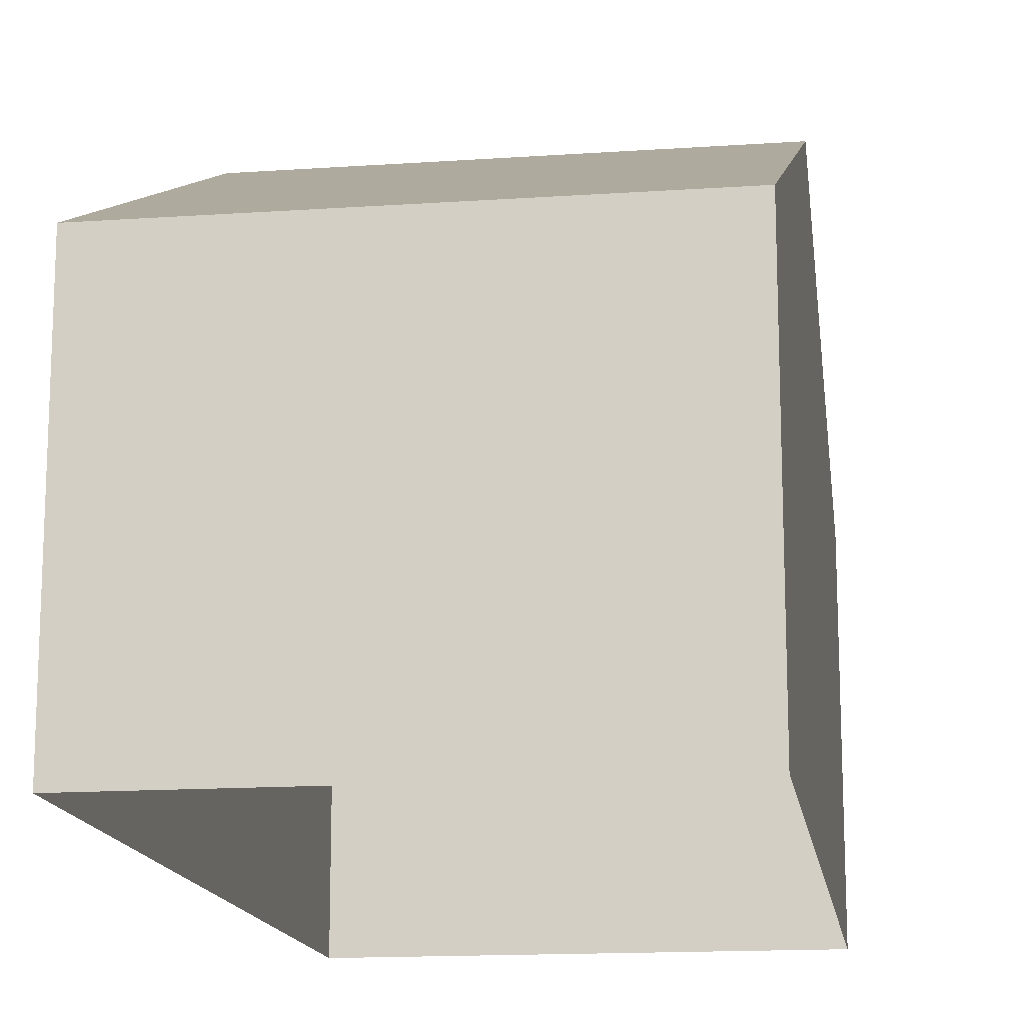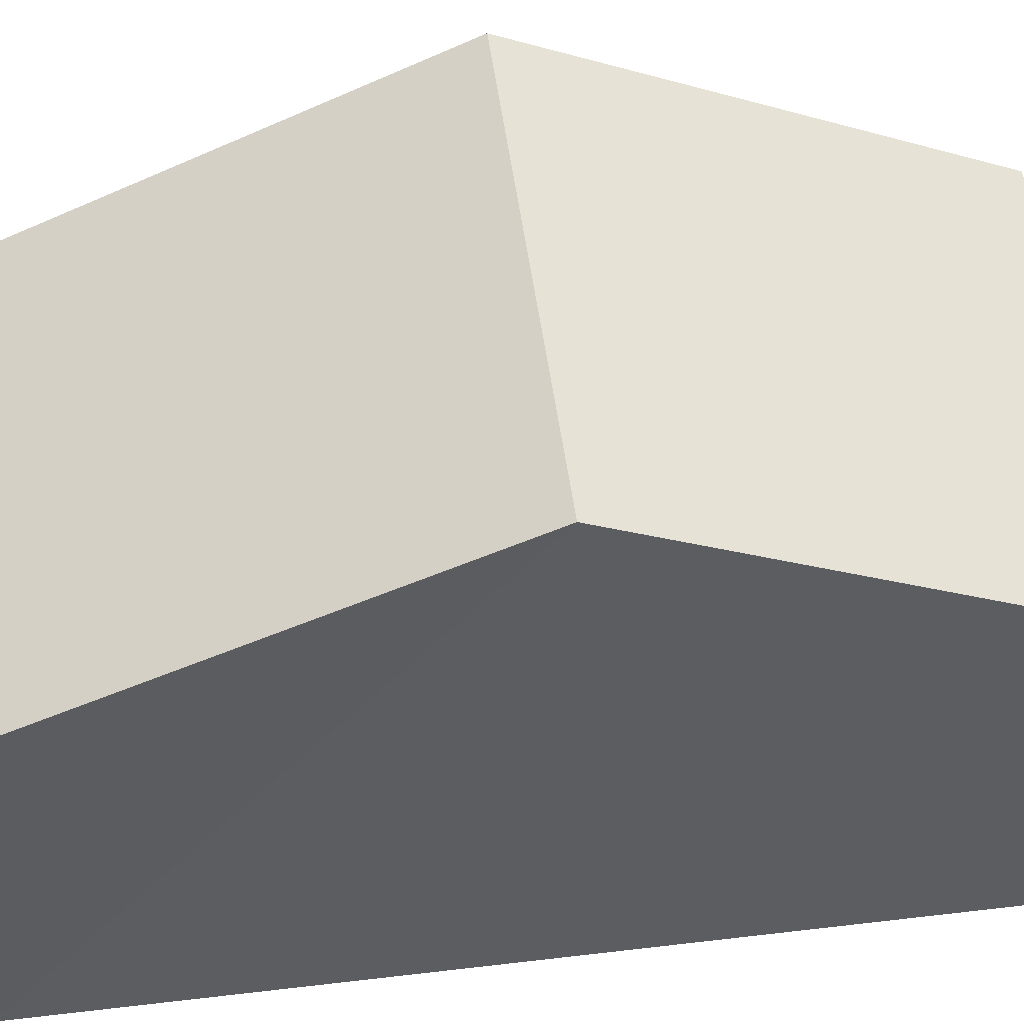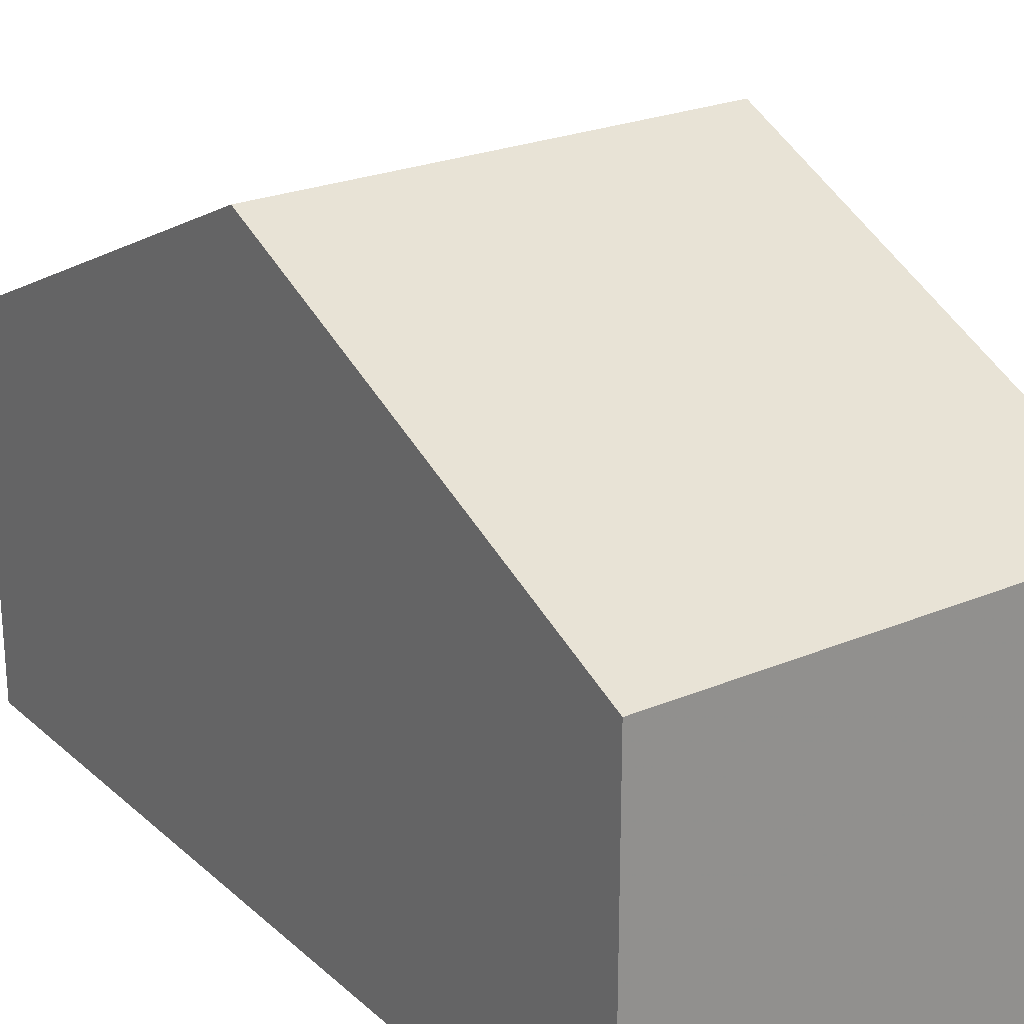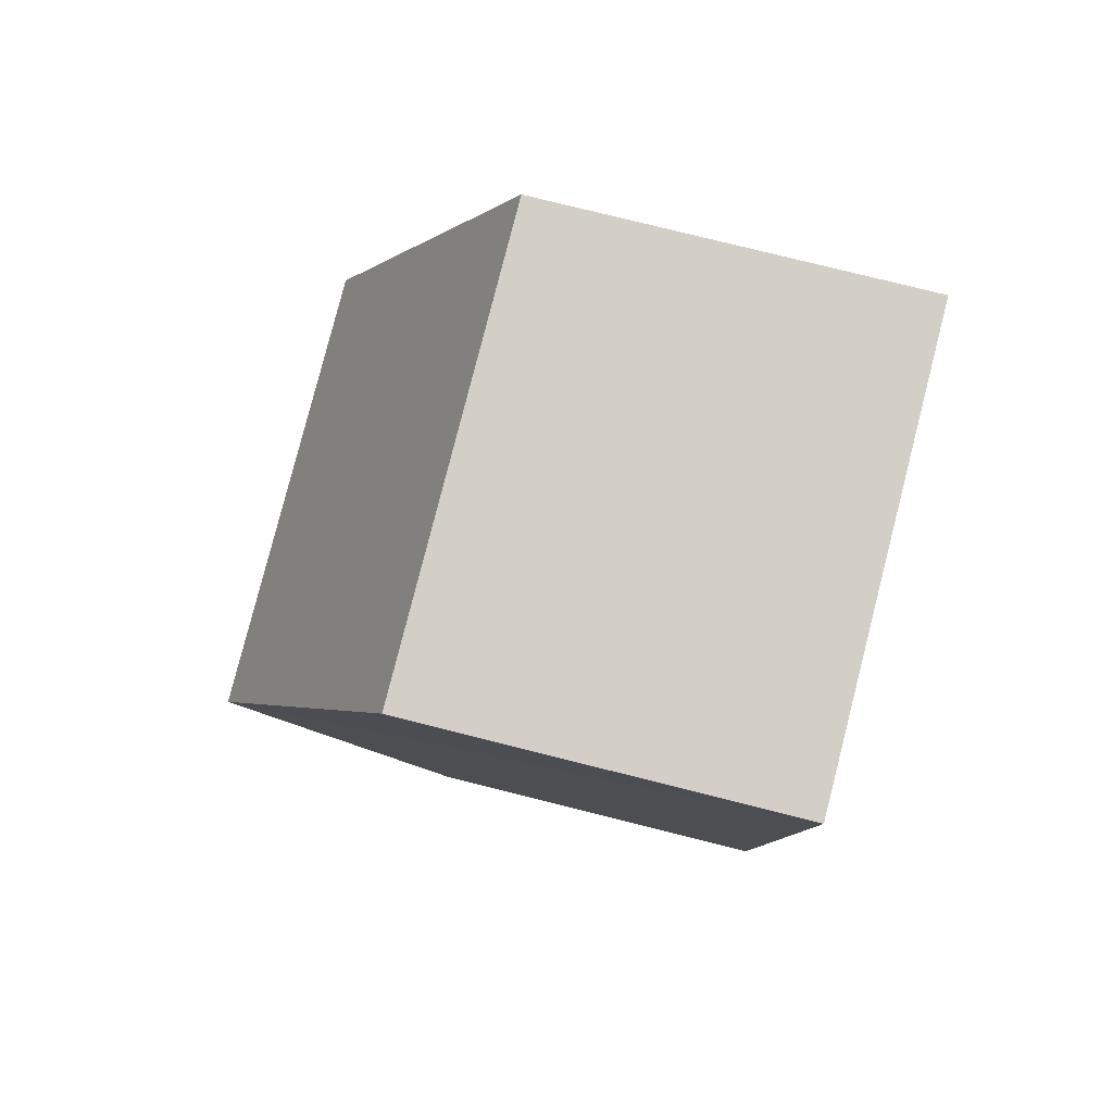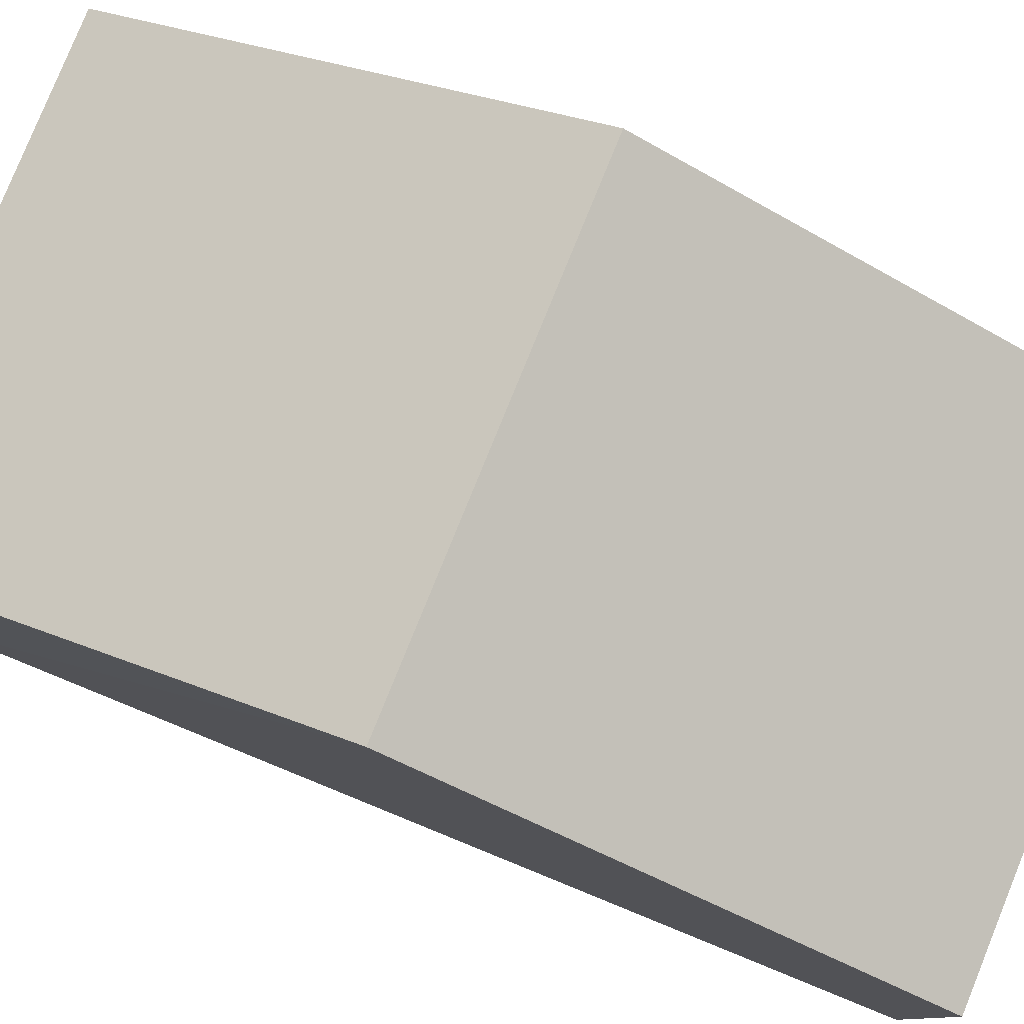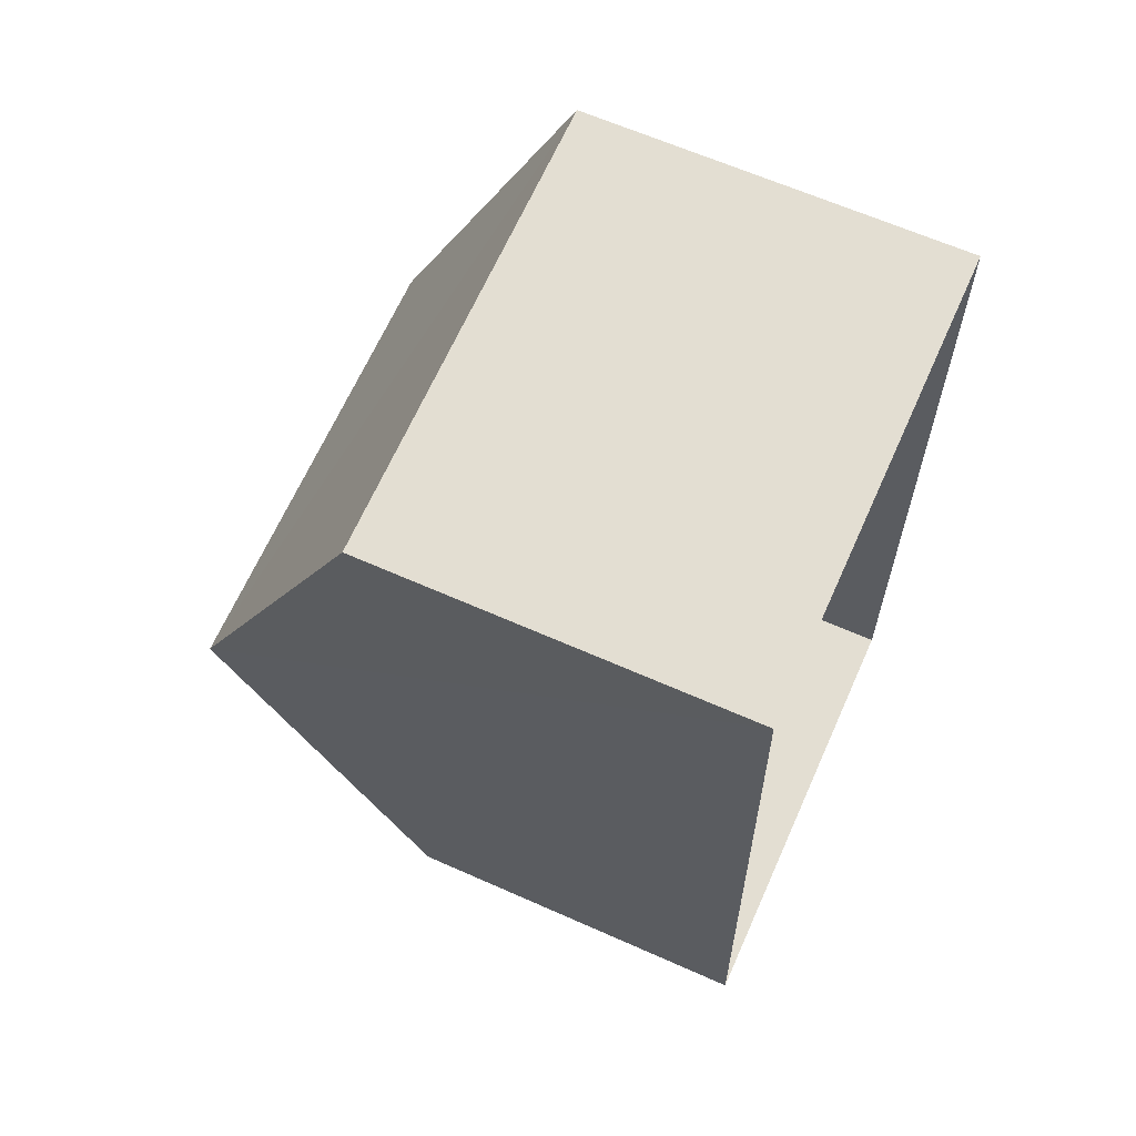
<metadata>
{"format":"obj","ext":"obj","renderer":"f3d","projection":"perspective","resolution":1024,"background":"white","views":[{"elev":-15.1,"azim":-174.4,"up":"+Z"},{"elev":52.4,"azim":79.8,"up":"+Z"},{"elev":24.1,"azim":-37.9,"up":"+Z"},{"elev":78.3,"azim":104.3,"up":"+Y"},{"elev":79.9,"azim":-70.7,"up":"+Z"},{"elev":64.2,"azim":114.2,"up":"+Y"}]}
</metadata>
<code>
v -3.721e+05 -1.052e+05 25.35
v -3.721e+05 -1.052e+05 25.35
v -3.721e+05 -1.052e+05 25.35
v -3.721e+05 -1.052e+05 25.35
v -3.721e+05 -1.052e+05 31.07
v -3.721e+05 -1.052e+05 29.05
v -3.721e+05 -1.052e+05 31.07
v -3.721e+05 -1.052e+05 29.05
v -3.721e+05 -1.052e+05 29.05
v -3.721e+05 -1.052e+05 29.05
f 1 2 3
f 1 4 2
f 5 6 7
f 5 8 6
f 7 9 5
f 7 10 9
f 8 3 2
f 6 8 2
f 10 4 1
f 9 10 1
f 6 2 7
f 2 4 7
f 4 10 7
f 9 1 5
f 1 3 5
f 3 8 5

</code>
